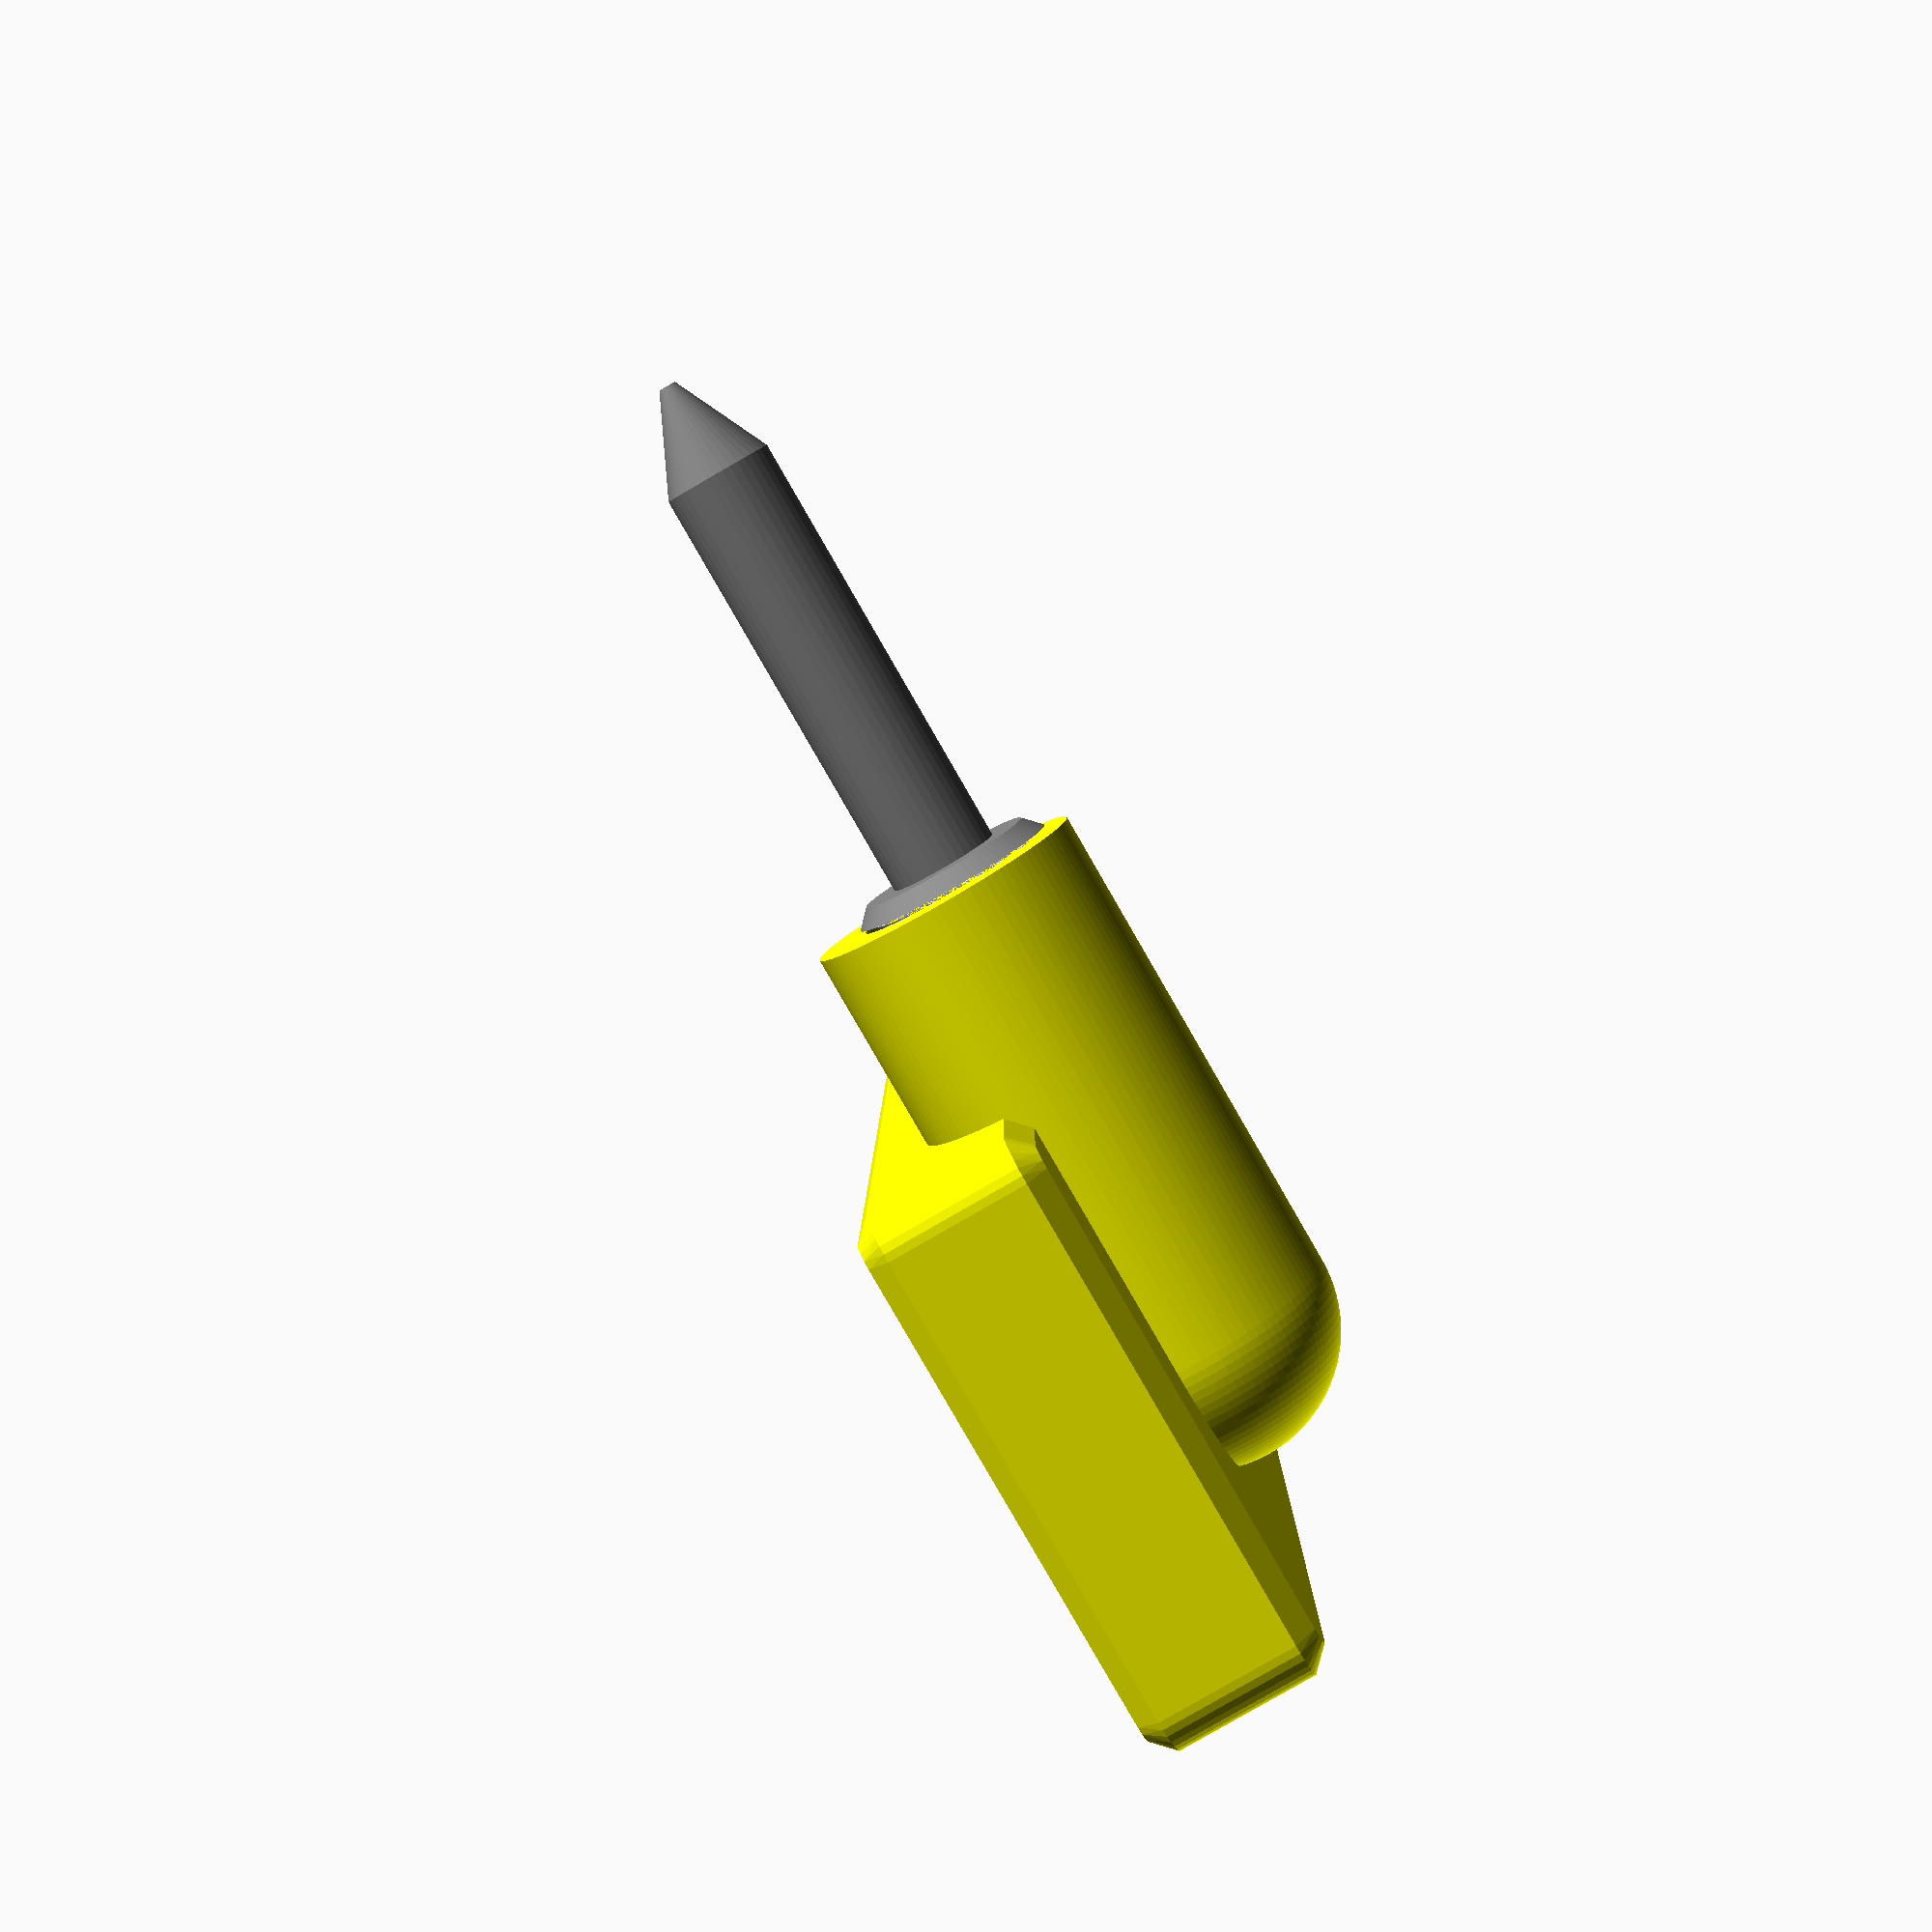
<openscad>
EPSILON=0.01; // Used to avoid z-fighting
RELIEF=0.5; // Gap between interfacing parts
EDGE_RADIUS=2.5;
WALL=1.5; // Thickness of wall
PCB_THICKNESS=1.57; // Oshpark 4 layer board
$fs = 0.5;
$fa = 0.5;


PCB_WIDTH=80;
PCB_HEIGHT=30;
PCB_SCREW_INSET=2.5;
PCB_OFFSET=2;
TOP_SHELL_DEPTH=7.5;
BOTTOM_SHELL_DEPTH=7.5;
PLUG_LARGE_RADIUS=16 / 2;
PLUG_CYLINDER_LEN = 37;
PLUG_OPENING_ID=10;
PLUG_OFFSET=8;  // along width
BOSS1_ID=2.5;   // For an M2 screw, should be larger
BOSS2_ID=1.8;   // Also for M2 screw, we want it to self thread into this.
COUNTERSINK_DEPTH=2;
COUNTERSINK_ID=4;
SHELL_WIDTH=PCB_WIDTH + RELIEF * 2 + WALL * 2;
SHELL_HEIGHT=PCB_HEIGHT + RELIEF * 2 + WALL * 2;
BOSS_OUTER_RADIUS=PCB_SCREW_INSET;
HEADPHONE_JACK_RADIUS=3.175 / 2;
LED_RADIUS=2.5; // 5mm

//
// Like cube(), except with a radius on all corners
//
module chamfered_cube(width, height, depth, chamfer) {
    hull() {
        translate([chamfer, chamfer, chamfer / 2]) cylinder(r=chamfer, h=depth - chamfer);
        translate([width - chamfer, chamfer, chamfer / 2]) cylinder(r=chamfer, h=depth - chamfer);
        translate([width - chamfer, height - chamfer, chamfer / 2]) cylinder(r=chamfer, h=depth - chamfer);
        translate([chamfer, height - chamfer, chamfer / 2]) cylinder(r=chamfer, h=depth - chamfer);

        translate([chamfer, chamfer, 0]) cylinder(r=chamfer / 2, h=depth);
        translate([width - chamfer, chamfer, 0]) cylinder(r=chamfer / 2, h=depth);
        translate([width - chamfer, height - chamfer, 0]) cylinder(r=chamfer / 2, h=depth);
        translate([chamfer, height - chamfer, 0]) cylinder(r=chamfer / 2, h=depth);
    }
}

// Radius on all vertical surfaces, but not on top and bottom
module rounded_rect(width, height, depth, radius) {
    hull() {
        translate([radius, radius, 0]) cylinder(r=radius, h=depth);
        translate([width - radius, radius, 0]) cylinder(r=radius, h=depth);
        translate([width - radius, height - radius, 0]) cylinder(r=radius, h=depth);
        translate([radius, height - radius, 0]) cylinder(r=radius, h=depth);
    }
}

module rounded_cylinder(height, radius) {
    translate([radius, radius, 0]) cylinder(h=height - radius, r=radius);
    translate([radius, radius, height - radius]) sphere(radius);
}

module bottom_shell() {
    INSET = WALL / 2;

    difference() {
        union() {
            // Outer shell
            translate([0, 0, -EDGE_RADIUS]) chamfered_cube(SHELL_WIDTH, SHELL_HEIGHT, BOTTOM_SHELL_DEPTH + INSET, EDGE_RADIUS);

            // Plug holder
            rotate([90, 0, 0]) translate([PLUG_OFFSET, BOTTOM_SHELL_DEPTH - PLUG_LARGE_RADIUS, -SHELL_HEIGHT - 12]) {
                rounded_cylinder(PLUG_CYLINDER_LEN, PLUG_LARGE_RADIUS);
            }
        }

        union() {
            translate([0, 0, -20]) cube([SHELL_WIDTH, SHELL_HEIGHT, 20]);
            translate([WALL, WALL, -EDGE_RADIUS - 2]) chamfered_cube(SHELL_WIDTH - WALL * 2, SHELL_HEIGHT - WALL * 2,
                BOTTOM_SHELL_DEPTH + 2, EDGE_RADIUS - WALL);

            // lip
            translate([INSET - RELIEF / 2, INSET - RELIEF / 2, -EPSILON])
                rounded_rect(SHELL_WIDTH - (INSET - RELIEF / 2) * 2, SHELL_HEIGHT - (INSET - RELIEF / 2) * 2,
                    INSET + EPSILON, EDGE_RADIUS - (WALL - INSET - RELIEF));

            // Inside of plug holder
            rotate([90, 0, 0]) translate([PLUG_OFFSET, BOTTOM_SHELL_DEPTH - PLUG_LARGE_RADIUS, -SHELL_HEIGHT - 12 + WALL]) {
                translate([WALL, WALL, -EPSILON]) rounded_cylinder(PLUG_CYLINDER_LEN - WALL * 2 + EPSILON, PLUG_LARGE_RADIUS - WALL);
                translate([PLUG_LARGE_RADIUS, PLUG_LARGE_RADIUS, -3]) cylinder(d=PLUG_OPENING_ID, h=6); // Opening
            }
        }
    }

}

module top_shell() {
    INSET = WALL / 2;

    difference() {
        union() {
            difference() {
                translate([0, 0, -EDGE_RADIUS]) chamfered_cube(SHELL_WIDTH, SHELL_HEIGHT, TOP_SHELL_DEPTH + EDGE_RADIUS, EDGE_RADIUS);
                translate([-EPSILON, -EPSILON, -10]) cube([SHELL_WIDTH + EPSILON * 2, SHELL_HEIGHT + EPSILON * 2,
                    11]);
            }

            // Lip
            translate([WALL - INSET, WALL - INSET, -EPSILON]) rounded_rect(SHELL_WIDTH - (WALL - INSET) * 2,
                SHELL_HEIGHT - (WALL - INSET) * 2, INSET * 2, EDGE_RADIUS - (WALL - INSET));
        }

        // Cavity
        translate([WALL, WALL, -EDGE_RADIUS]) chamfered_cube(SHELL_WIDTH - WALL * 2, SHELL_HEIGHT - WALL * 2,
            TOP_SHELL_DEPTH, EDGE_RADIUS - WALL);
    }
}

module make_side_hole(diameter, tombstone) {
    cylinder(d=diameter, h=6);
    if (tombstone)
        translate([-diameter / 2, 0, 0]) cube([diameter, diameter, 6]);
}

// This is from the origin of the top surface of the PCB, with positive
// extending away from the bottom.
// When is bottom is true, it will "tombstone" the holes to cut overlapping
// portion of the lip away.
module openings(isbottom) {
    // USB port
    usb_port_width = 8;
    translate([PCB_WIDTH- 1, (PCB_HEIGHT - usb_port_width) / 2, PCB_THICKNESS])
        cube([10, 8, 4]);

    // Audio jack
    jack_id = 4;
    translate([15, -3, PCB_THICKNESS + 1.85]) rotate([-90, 0, 0]) make_side_hole(jack_id, isbottom);

    // Power LED
    led_od = 3.1;
    translate([73.56836, -3, PCB_THICKNESS + led_od / 2 + 0.5]) rotate([-90, 0, 0]) make_side_hole(led_od,  isbottom);

    // Charging LED
    translate([PCB_WIDTH - 1, 24.19, PCB_THICKNESS + led_od / 2 + 0.5]) rotate([90, 180, 90])
        make_side_hole(led_od, isbottom);

    // Power switch
    // Center x is 70mm from origin
    // 2mm travel, switch is 1.5mm wide.
    translate([65 - 2, -3, PCB_THICKNESS - 1]) cube([4, 5, 4]);

    // Front buttons
    for (i = [0:3])
        translate([33 + i * 9, 24, 0]) rotate([0, -180, 0]) cylinder(d=7 + RELIEF, h=7);
}

module bottom_enclosure() {
    boss_length = TOP_SHELL_DEPTH + BOTTOM_SHELL_DEPTH - PCB_OFFSET - WALL * 2 - PCB_THICKNESS - RELIEF;
    boss_bottom = TOP_SHELL_DEPTH - WALL - boss_length;
    xy1 = PCB_SCREW_INSET + WALL + RELIEF;
    x2 = xy1 + PCB_WIDTH - PCB_SCREW_INSET * 2;
    y2 = xy1 + PCB_HEIGHT - PCB_SCREW_INSET * 2;

    difference() {
        union() {
            bottom_shell();

            translate([xy1, xy1, boss_bottom]) cylinder(r=BOSS_OUTER_RADIUS, h=boss_length - WALL / 2);
            translate([x2, xy1, boss_bottom]) cylinder(r=BOSS_OUTER_RADIUS, h=boss_length - WALL / 2);
            translate([xy1, y2, boss_bottom]) cylinder(r=BOSS_OUTER_RADIUS, h=boss_length - WALL / 2);
            translate([x2, y2, boss_bottom]) cylinder(r=BOSS_OUTER_RADIUS, h=boss_length - WALL / 2);
        }

        union() {
            // Screw holes to attach to bottom
            translate([xy1, xy1, boss_bottom - EPSILON]) cylinder(d=BOSS2_ID, h=boss_length - WALL);
            translate([x2, xy1, boss_bottom - EPSILON]) cylinder(d=BOSS2_ID, h=boss_length - WALL);
            translate([xy1, y2, boss_bottom - EPSILON]) cylinder(d=BOSS2_ID, h=boss_length - WALL);
            translate([x2, y2, boss_bottom - EPSILON]) cylinder(d=BOSS2_ID, h=boss_length - WALL);
            translate([WALL + RELIEF, WALL + RELIEF, boss_bottom]) openings(true);
        }
    }
}

module top_enclosure() {
    pcb_boss_bottom=TOP_SHELL_DEPTH - WALL - PCB_OFFSET;

    xy1 = PCB_SCREW_INSET + WALL + RELIEF;
    x2 = xy1 + PCB_WIDTH - PCB_SCREW_INSET * 2;
    y2 = xy1 + PCB_HEIGHT - PCB_SCREW_INSET * 2;

    difference() {
        union() {
            top_shell();

            // Bosses to attach to bottom
            translate([xy1, xy1, pcb_boss_bottom]) cylinder(r=BOSS_OUTER_RADIUS, h=PCB_OFFSET + EPSILON);
            translate([x2, xy1, pcb_boss_bottom]) cylinder(r=BOSS_OUTER_RADIUS, h=PCB_OFFSET + EPSILON);
            translate([xy1, y2, pcb_boss_bottom]) cylinder(r=BOSS_OUTER_RADIUS, h=PCB_OFFSET + EPSILON);
            translate([x2, y2, pcb_boss_bottom]) cylinder(r=BOSS_OUTER_RADIUS, h=PCB_OFFSET + EPSILON);
        }

        union() {
            // Screw holes
            translate([xy1, xy1, 0]) cylinder(d=BOSS1_ID, h=TOP_SHELL_DEPTH + EPSILON);
            translate([x2, xy1, 0]) cylinder(d=BOSS1_ID, h=TOP_SHELL_DEPTH + EPSILON);
            translate([xy1, y2, 0]) cylinder(d=BOSS1_ID, h=TOP_SHELL_DEPTH + EPSILON);
            translate([x2, y2, 0]) cylinder(d=BOSS1_ID, h=TOP_SHELL_DEPTH + EPSILON);

            // Countersink screw heads
            translate([0, 0, BOTTOM_SHELL_DEPTH - COUNTERSINK_DEPTH]) {
                translate([xy1, xy1, 0]) cylinder(d=COUNTERSINK_ID, h=COUNTERSINK_DEPTH + EPSILON);
                translate([x2, xy1, 0]) cylinder(d=COUNTERSINK_ID, h=COUNTERSINK_DEPTH + EPSILON);
                translate([xy1, y2, 0]) cylinder(d=COUNTERSINK_ID, h=COUNTERSINK_DEPTH + EPSILON);
                translate([x2, y2, 0]) cylinder(d=COUNTERSINK_ID, h=COUNTERSINK_DEPTH + EPSILON);
            }

            translate([WALL + RELIEF, WALL + RELIEF, pcb_boss_bottom]) rotate([180, 0, 0]) translate([0, -PCB_HEIGHT, 0]) openings(false);
        }
    }
}

module button() {
    cylinder(h=1, d=9.5);
    cylinder(h=4, d=7);
}

// This is a stand-in for the PCB, useful during design to check fit.
module pcb() {
    x2 = PCB_WIDTH - PCB_SCREW_INSET;
    y2 = PCB_HEIGHT - PCB_SCREW_INSET;
    difference() {
        union() {
            color("purple") hull() {
                translate([PCB_SCREW_INSET, PCB_SCREW_INSET, 0]) cylinder(r=PCB_SCREW_INSET, h=PCB_THICKNESS);
                translate([x2, PCB_SCREW_INSET, 0]) cylinder(r=PCB_SCREW_INSET, h=PCB_THICKNESS);
                translate([PCB_SCREW_INSET, y2, 0]) cylinder(r=PCB_SCREW_INSET, h=PCB_THICKNESS);
                translate([x2, y2, 0]) cylinder(r=PCB_SCREW_INSET, h=PCB_THICKNESS);
            }
        }

        union() {
            translate([PCB_SCREW_INSET, PCB_SCREW_INSET, -0.1]) cylinder(h=10, d=2.2);
            translate([x2, PCB_SCREW_INSET, -0.1]) cylinder(h=10, d=2.2);
            translate([PCB_SCREW_INSET, y2, -0.1]) cylinder(h=10, d=2.2);
            translate([x2, y2, -0.1]) cylinder(h=10, d=2.2);
        }
    }
}

// This is a stand-in for the battery, useful during design to check fit.
module battery() {
    color([0, 1, 0]) cube([36, 20, 5.6]);
}

// Stand in for 1/4" plug
module plug() {
    color("gray") {
        // Total length is 48.815625, 1 59/64"
        translate([-1.5, -3, 0]) cube([3, 1, 11]);
        translate([-1.5, 2, 0]) cube([3, 1, 11]);

        translate([0, 0, 11]) cylinder(h=6, d=10);
        translate([0, 0, 17.25]) cylinder(d1=11.8872, d2=10, h=1);
        translate([0, 0, 18.25]) cylinder(h=25, d=6.324);
        translate([0, 0, 43.25]) cylinder(h=5.55, d1=6.324, d2=1);
    }
}

// The orients all of the pieces how they would be assembled. It is useful during
// design to check fit.
module assembled(alpha) {
    pcb_xy = WALL + RELIEF;
    pcb_z = TOP_SHELL_DEPTH - WALL - PCB_THICKNESS - PCB_OFFSET;
    translate([WALL + RELIEF, WALL + RELIEF, pcb_z]) pcb();
    translate([30, 5, pcb_z - 1 - 5.6]) battery();
    rotate([90, 0, 0]) translate([16, -6, -5]) plug();

    // Front buttons
    for (i = [0:3])
        translate([pcb_xy + 33 + i * 9, SHELL_HEIGHT - pcb_xy - 24, pcb_z + PCB_THICKNESS + 0.5]) button();

    color("yellow", alpha) {
        top_enclosure();
        rotate([180,0,0]) translate([0, -SHELL_HEIGHT, -WALL * 1.5]) bottom_enclosure();
    }
}

// Orient pieces as assembled, but cut a box out of the corner to allow the insides to be
// visible. It is useful during design to check fit, alignment, and size.
module cutaway() {
    difference() {
        assembled(1);
        translate([15,-20,-7]) cube([SHELL_WIDTH,SHELL_HEIGHT,50]);
    }
}

assembled(1);
//cutaway();

</openscad>
<views>
elev=82.1 azim=269.0 roll=120.0 proj=p view=wireframe
</views>
